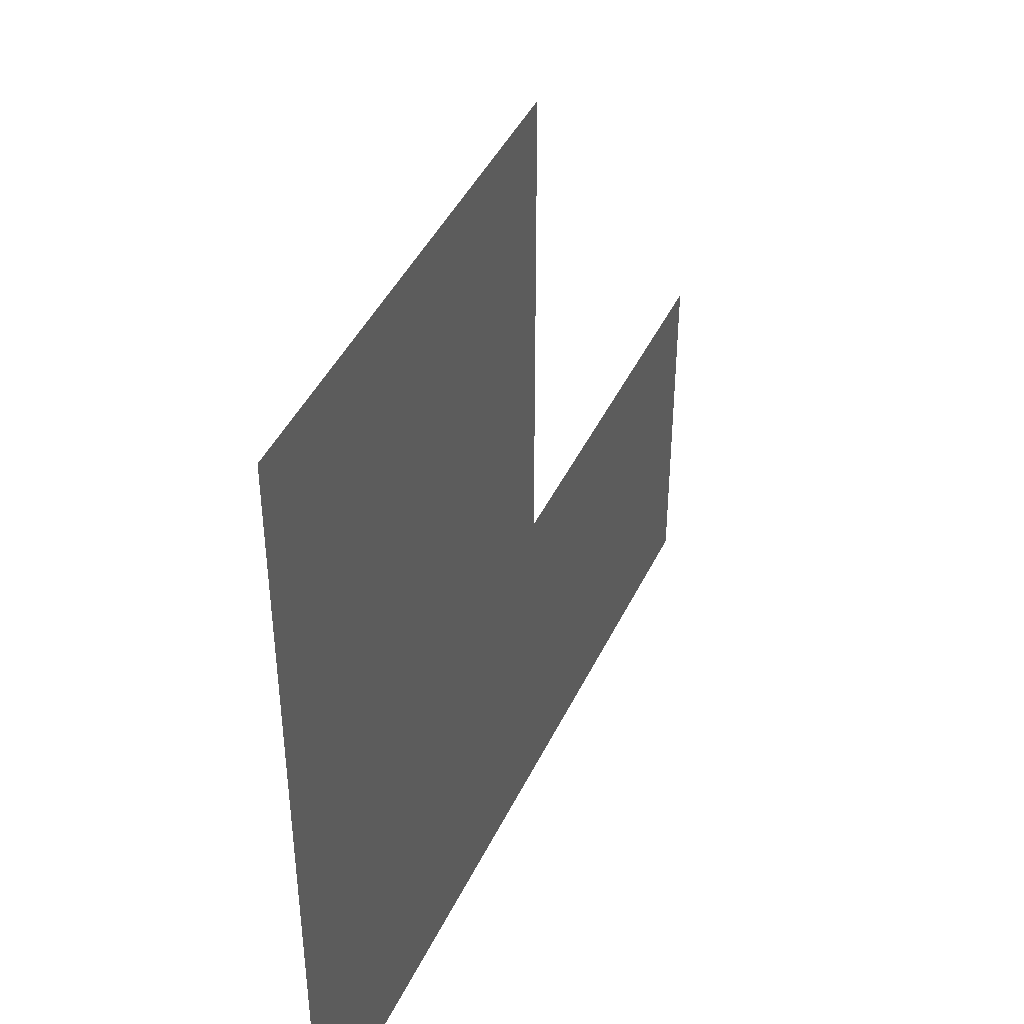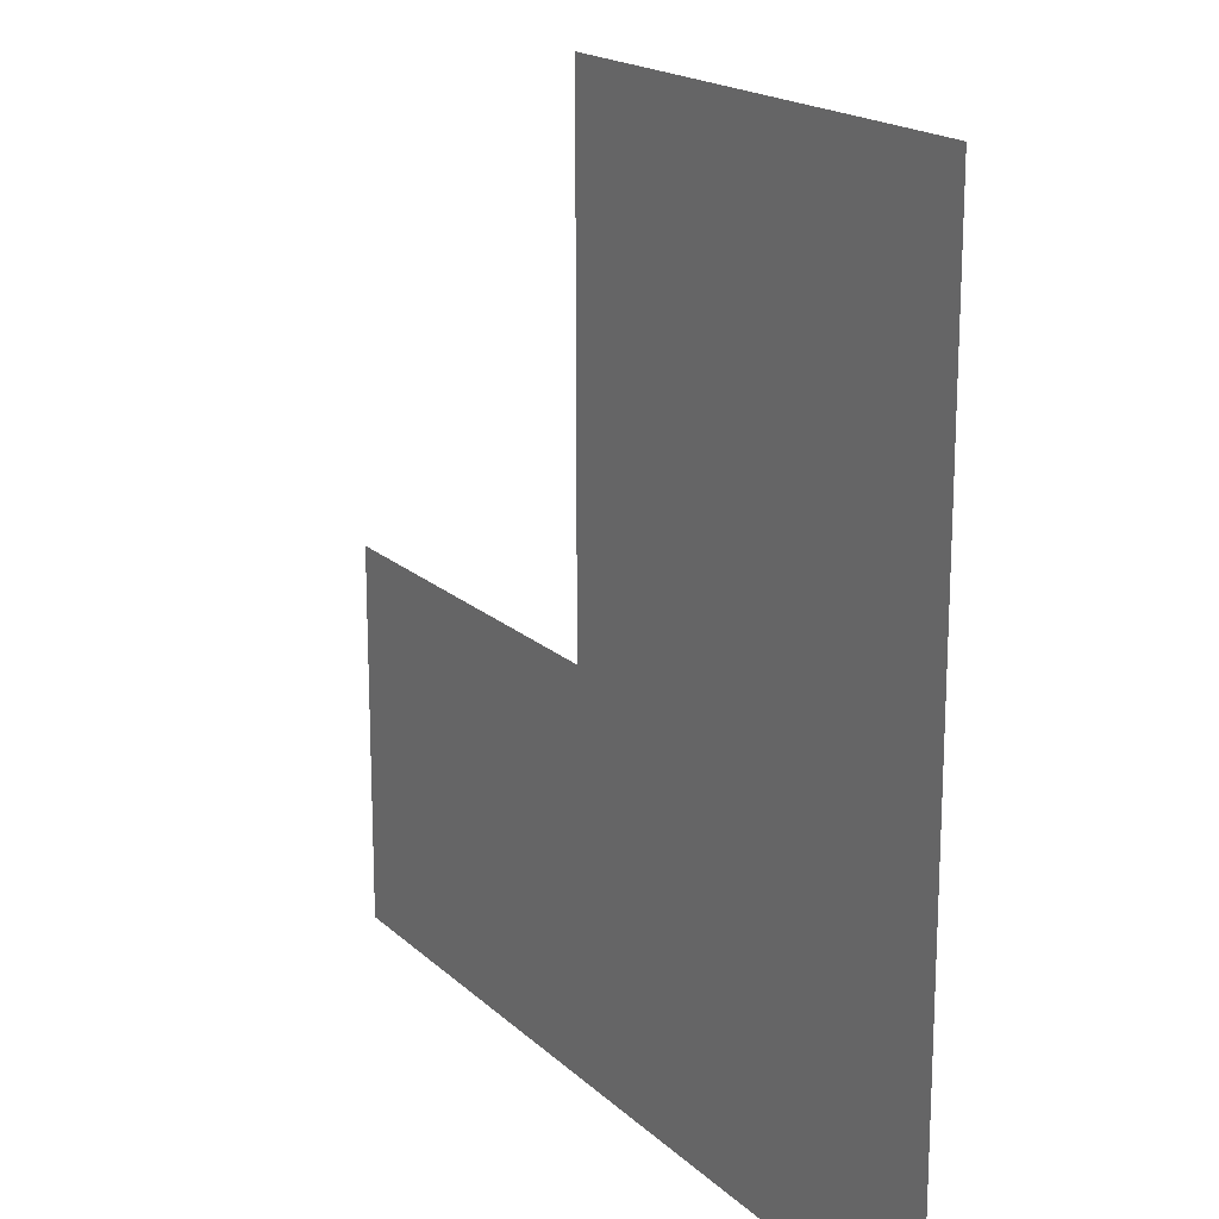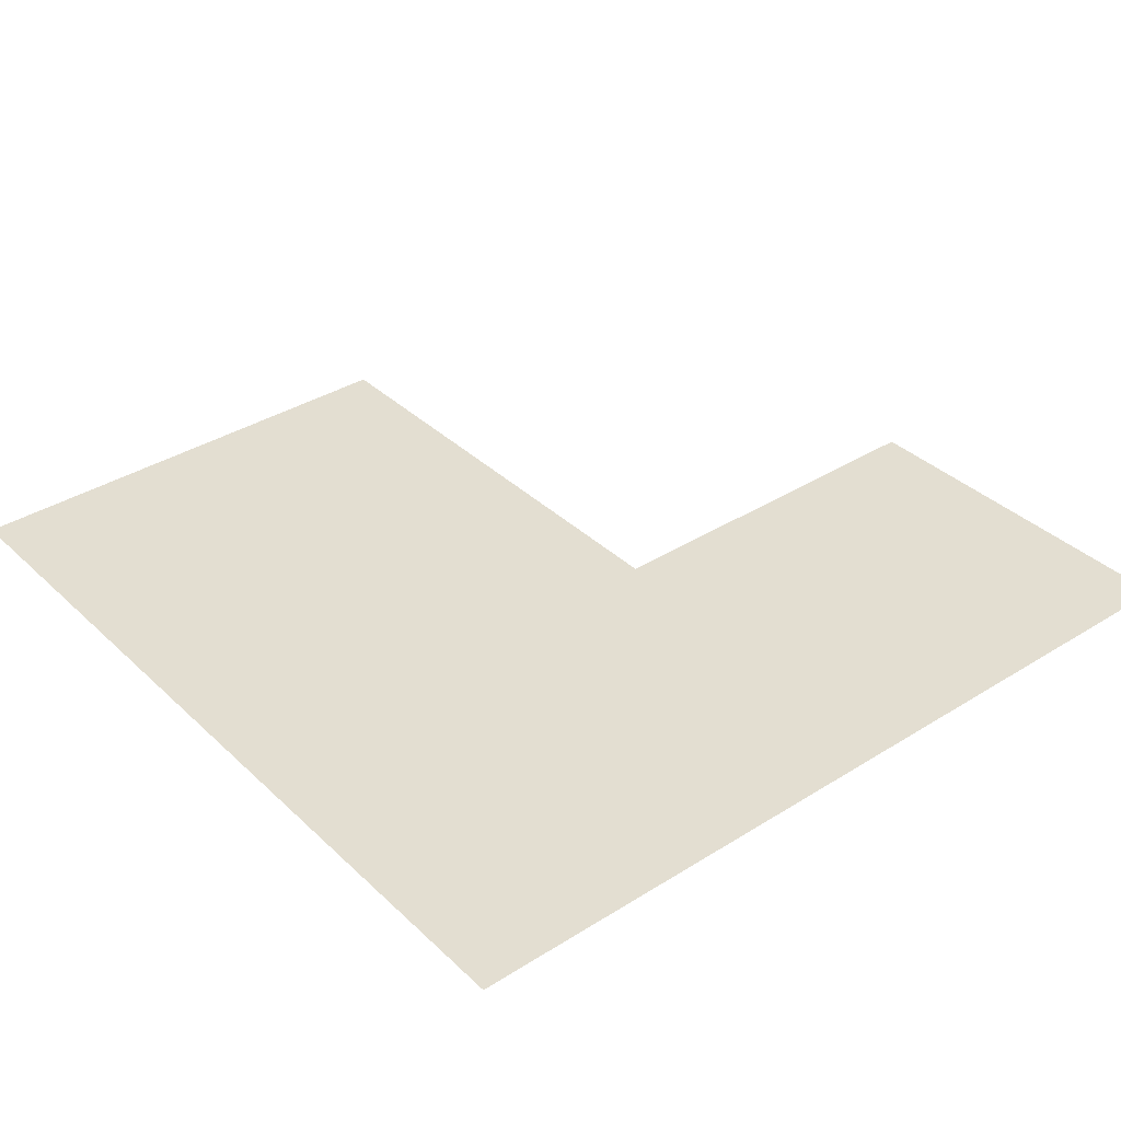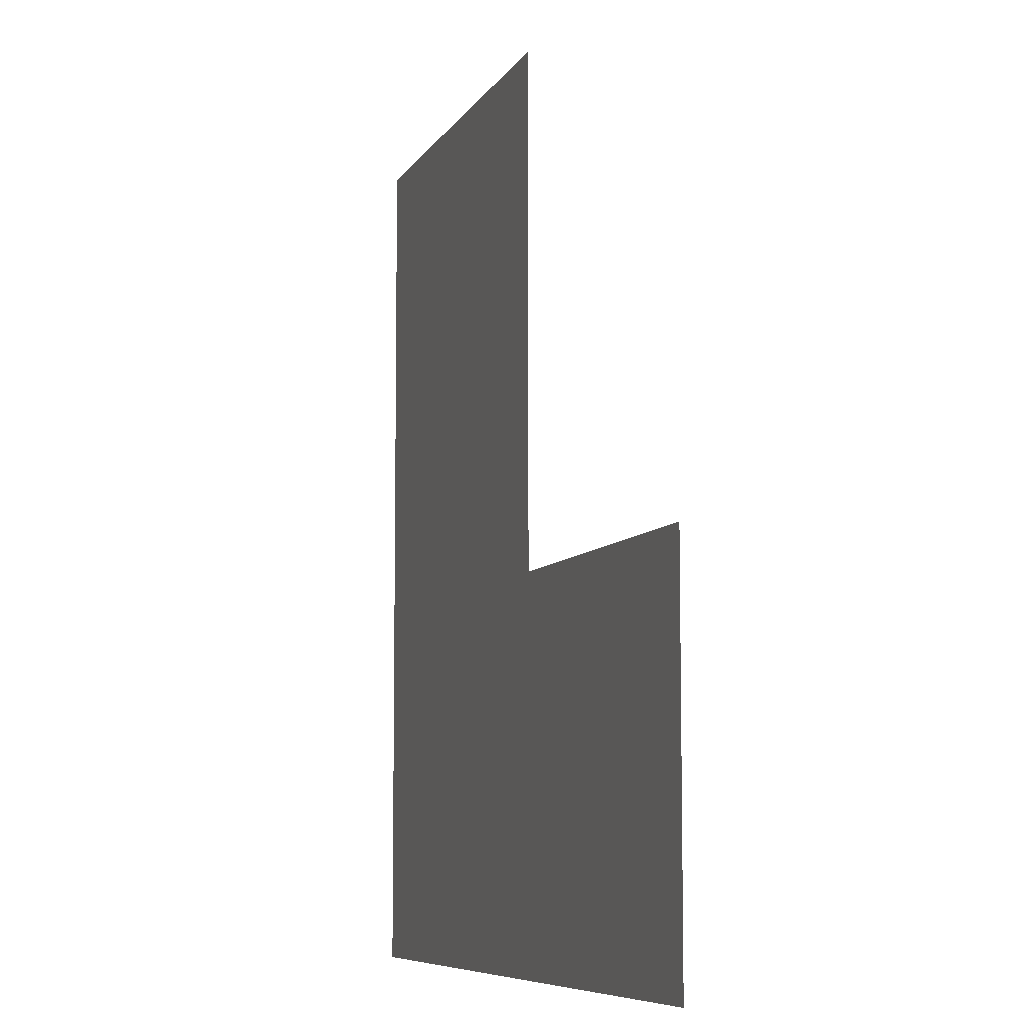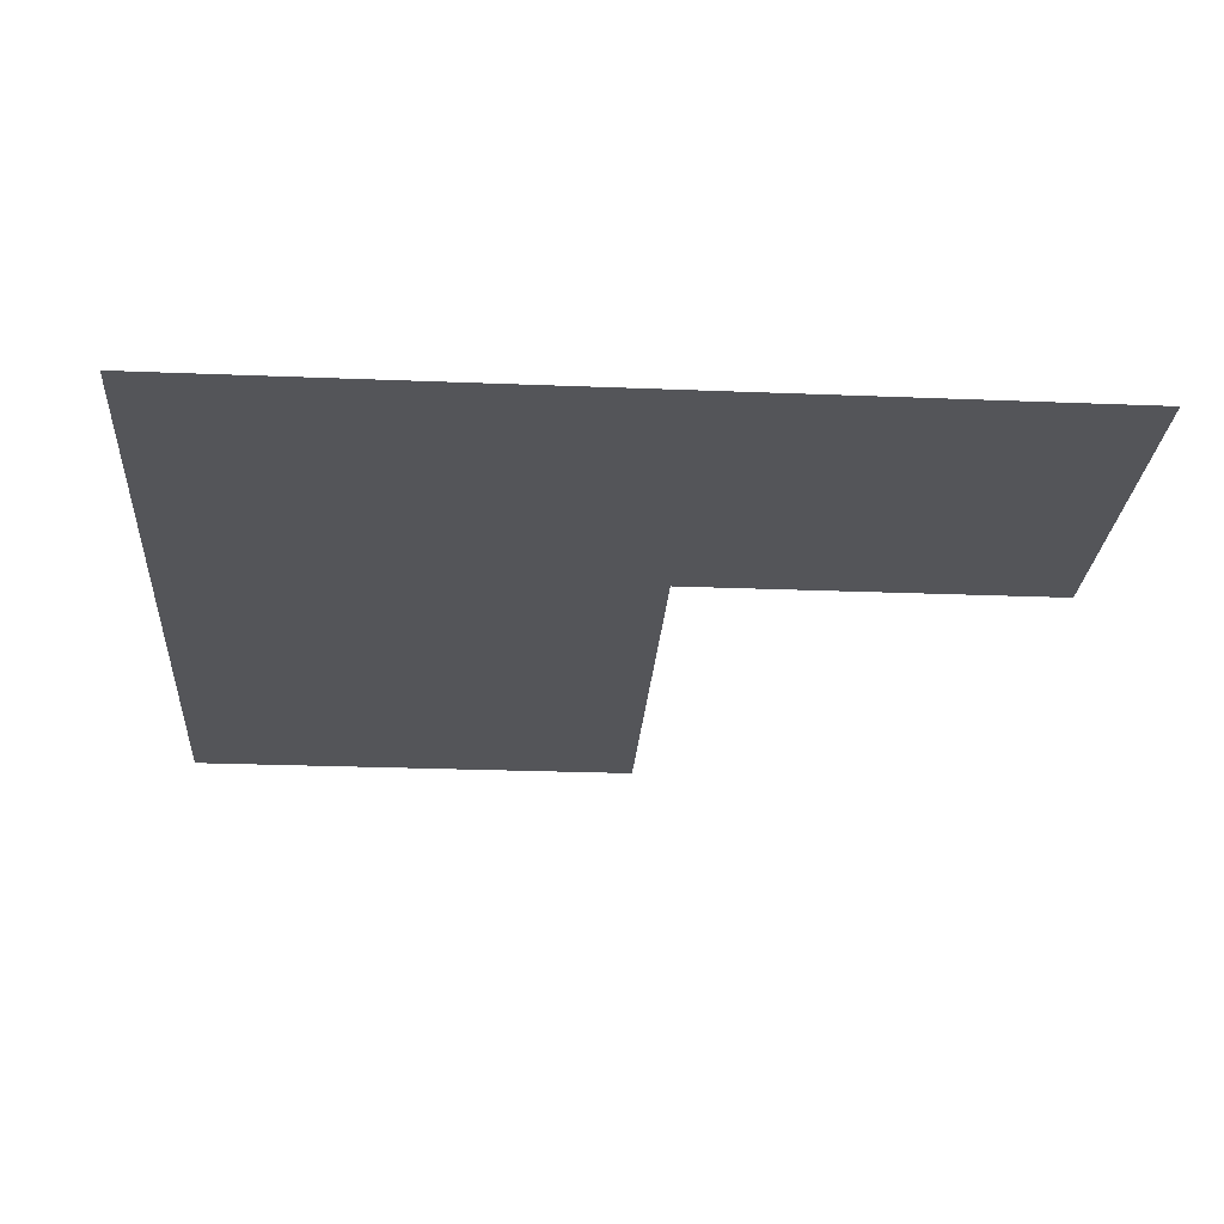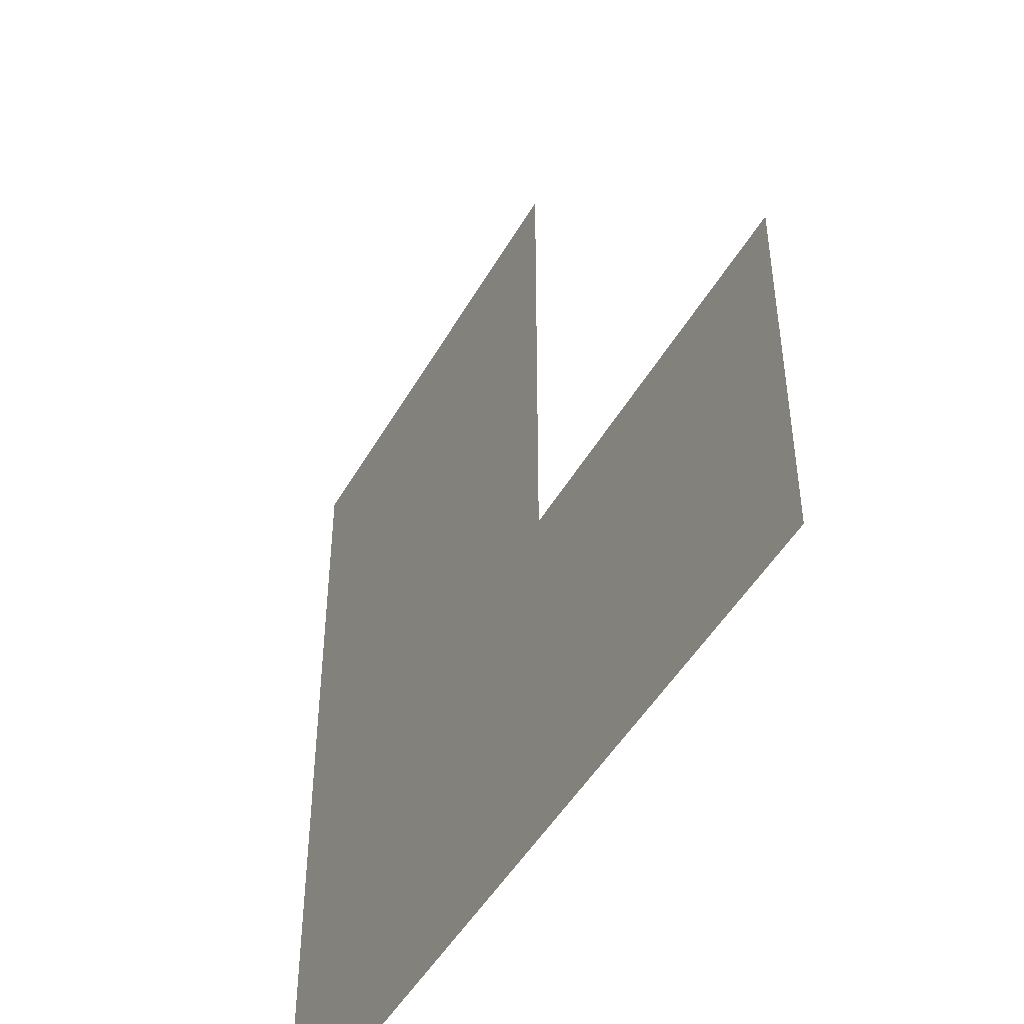
<metadata>
{"format":"obj","ext":"obj","renderer":"f3d","projection":"perspective","resolution":1024,"background":"white","views":[{"elev":43.9,"azim":-65.7,"up":"+Y"},{"elev":18.1,"azim":-120.7,"up":"+Y"},{"elev":36.0,"azim":-39.4,"up":"+Z"},{"elev":-7.4,"azim":72.8,"up":"+Y"},{"elev":-24.8,"azim":-3.8,"up":"+Z"},{"elev":-47.4,"azim":61.7,"up":"+Y"}]}
</metadata>
<code>
v -0.048 -16.39 0.05
v -0.062 6.816 0.05
v -24.3 6.816 0.05
v -54.99 -16.39 0.05
v -54.99 37.75 0.05
v -24.3 37.75 0.05
g Terrain_(3)_1607_4
f 1 3 2
f 1 4 3
f 4 5 3
f 3 5 6

</code>
